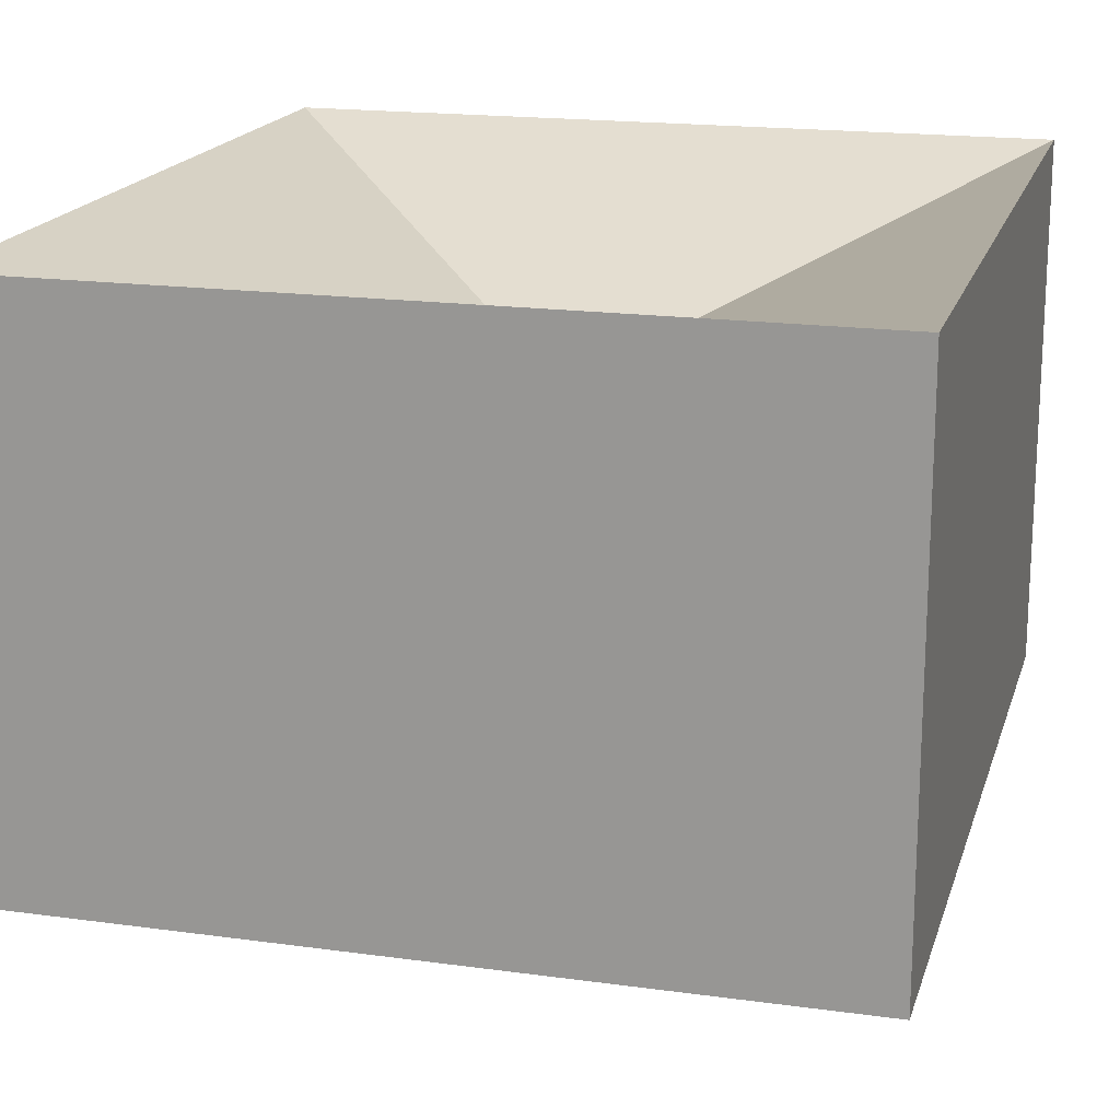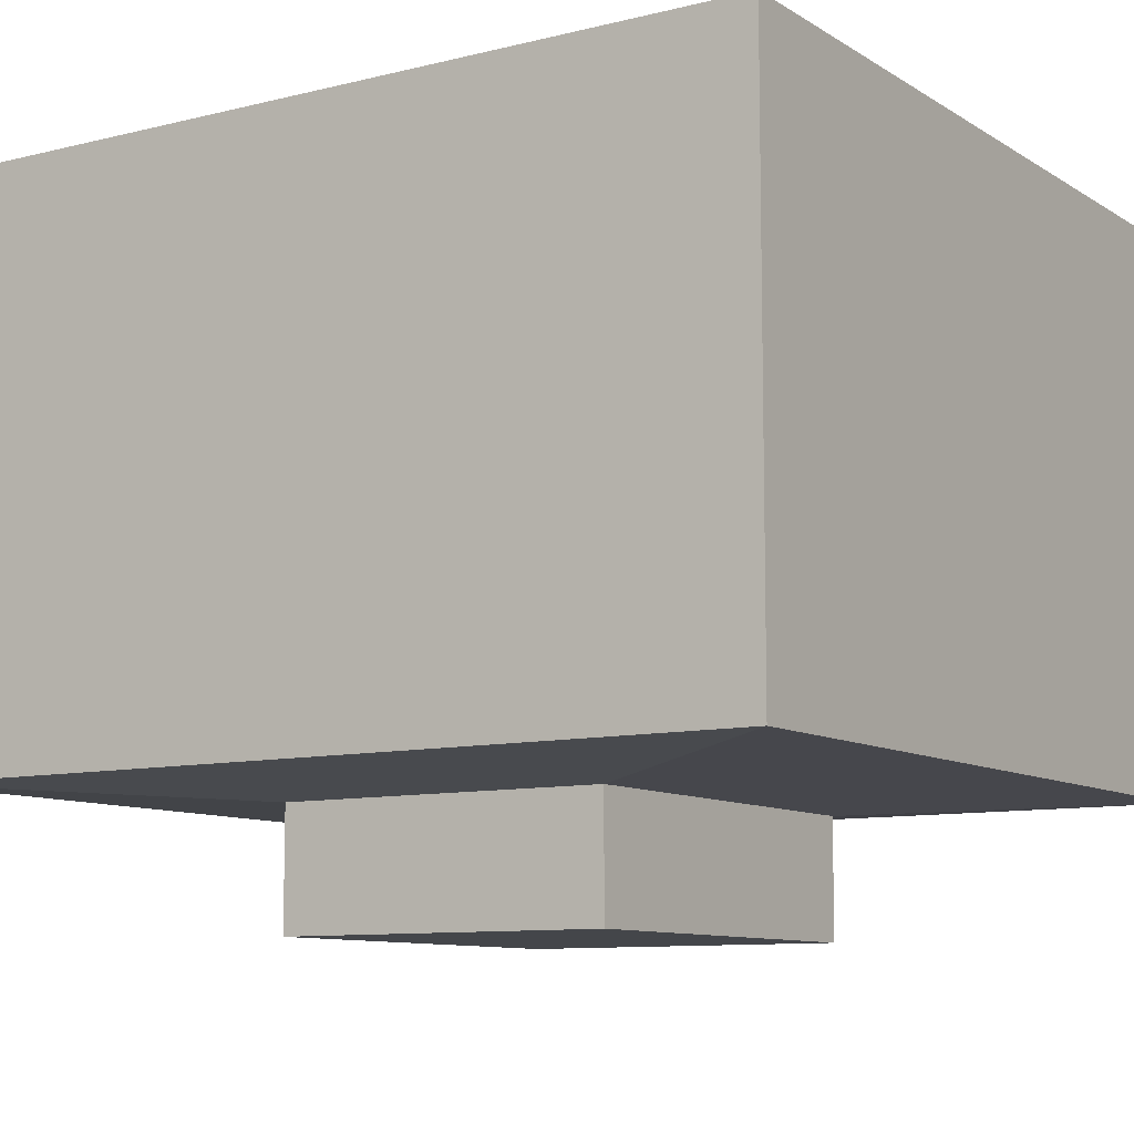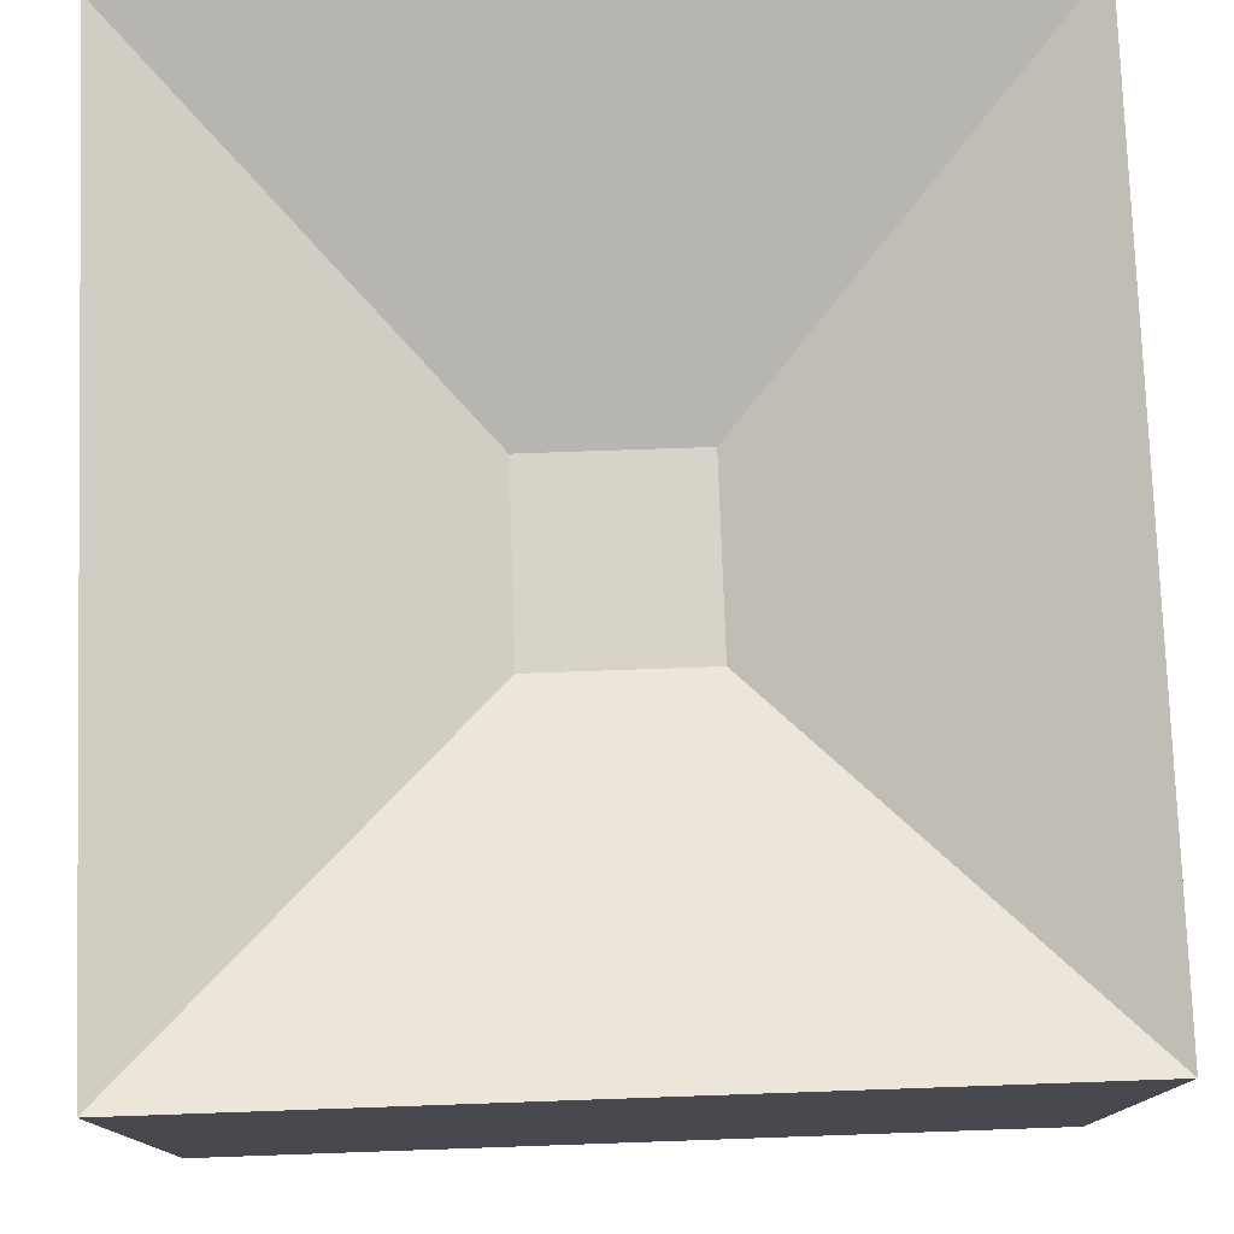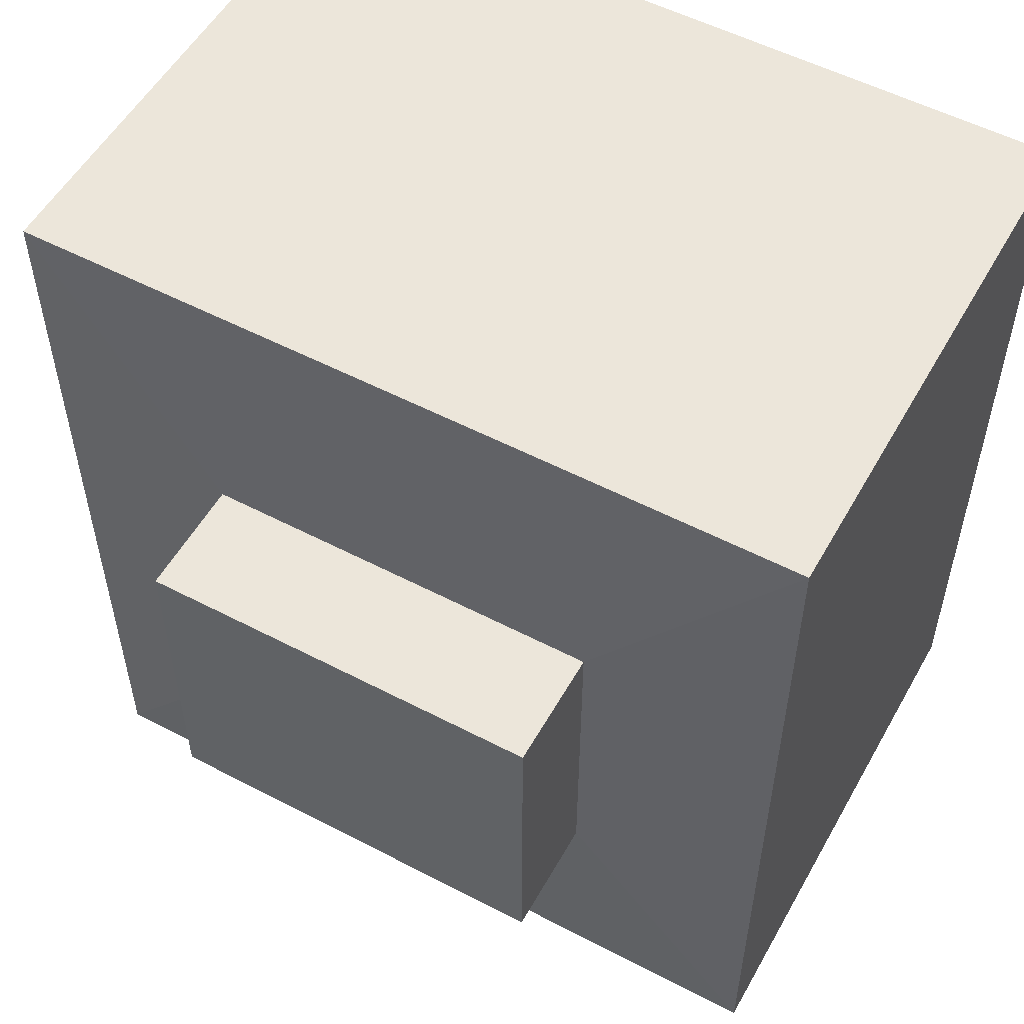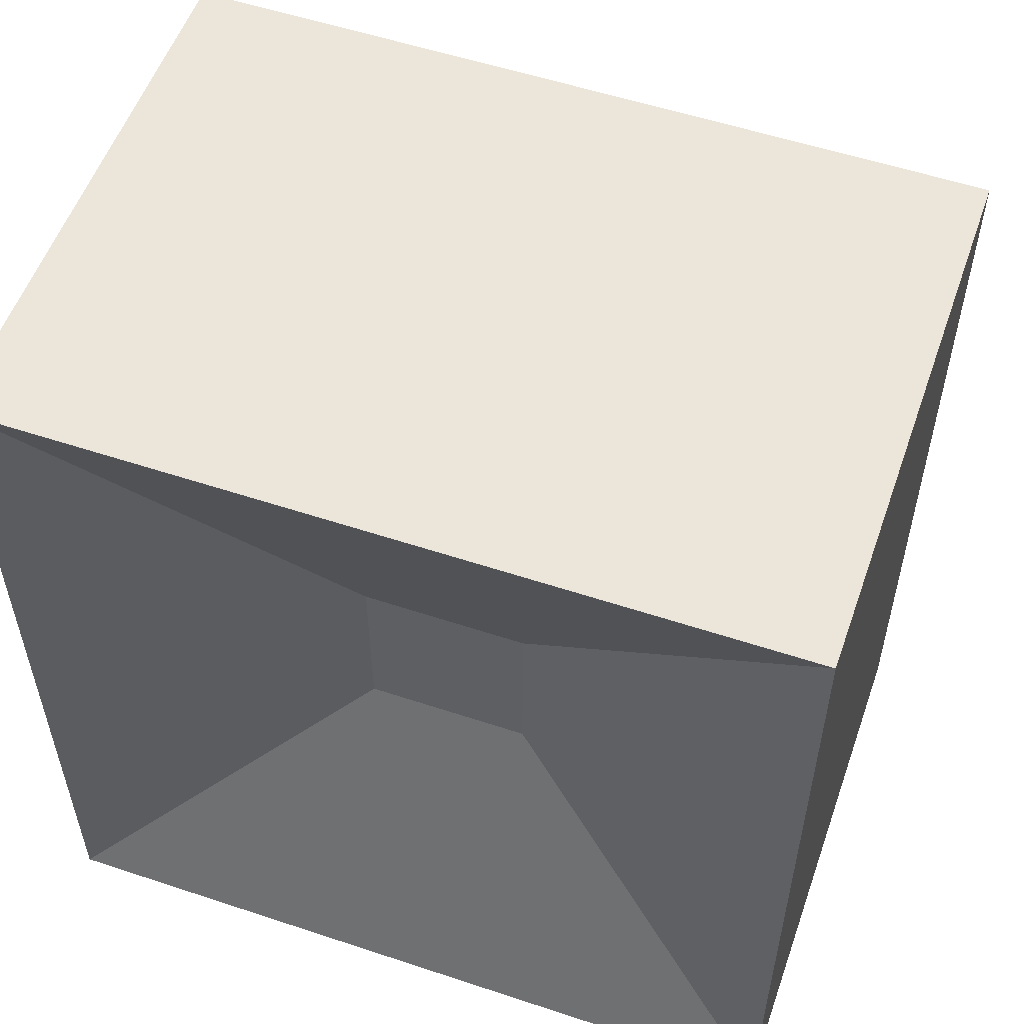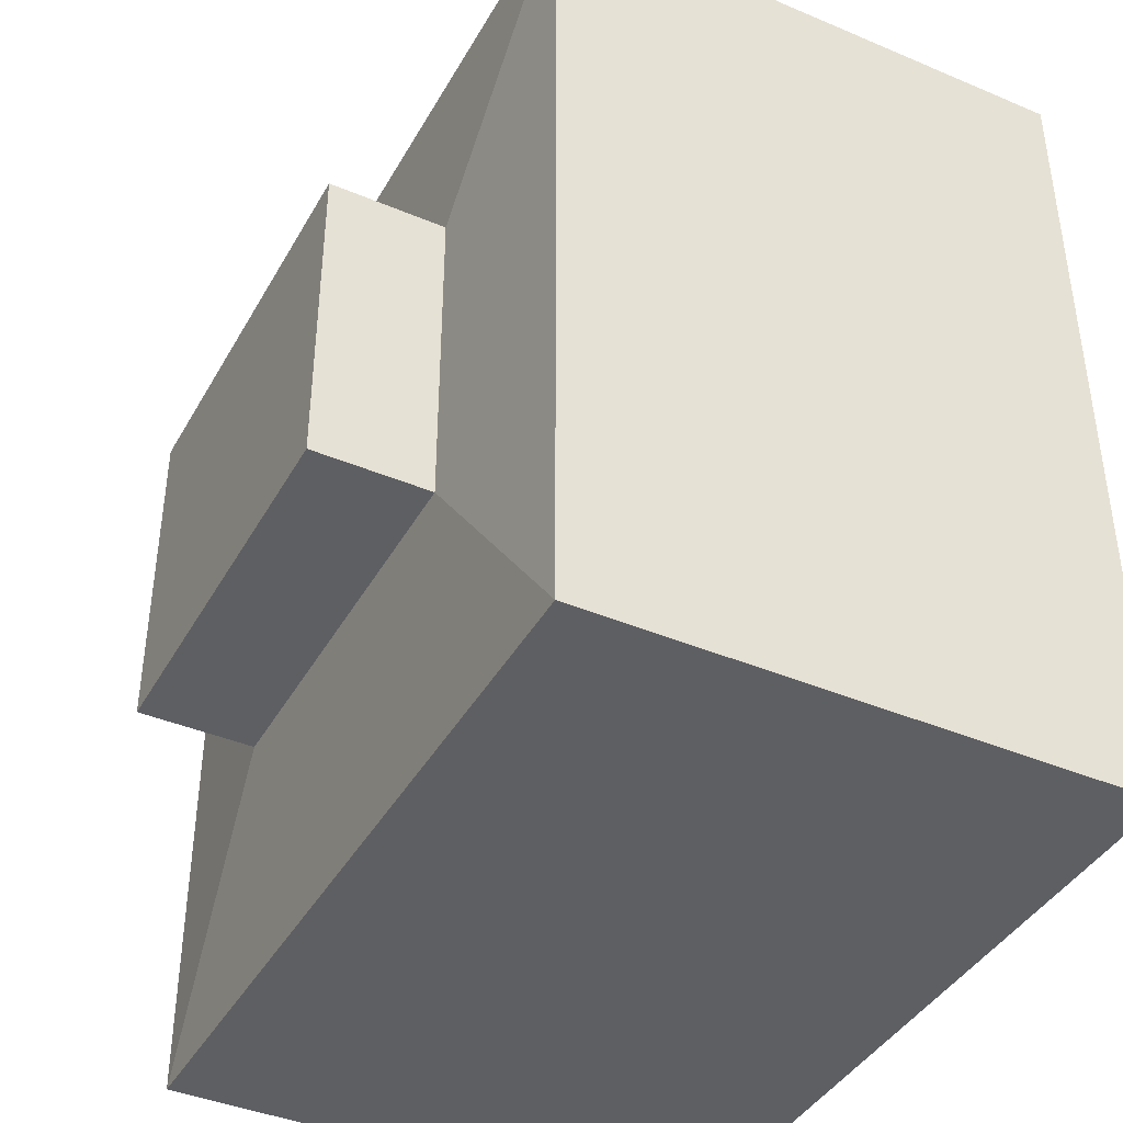
<metadata>
{"format":"obj","ext":"obj","renderer":"f3d","projection":"perspective","resolution":1024,"background":"white","views":[{"elev":18.1,"azim":15.0,"up":"+Y"},{"elev":-9.5,"azim":-57.0,"up":"+Y"},{"elev":77.1,"azim":178.0,"up":"+Y"},{"elev":54.2,"azim":29.0,"up":"+Z"},{"elev":55.1,"azim":-160.7,"up":"+Z"},{"elev":-41.0,"azim":62.8,"up":"+Z"}]}
</metadata>
<code>
g default
v -9.662 17.06 10.4
v 9.662 17.06 10.4
v -9.662 17.06 -10.4
v 9.662 17.06 -10.4
v -9.662 3.677 -10.4
v 9.662 3.677 -10.4
v 9.662 3.677 10.4
v -9.662 3.677 10.4
v -4.869 0.48 -4.039
v -4.869 0.48 4.039
v 4.869 0.48 4.039
v 4.869 0.48 -4.039
v -4.869 3.34 -4.039
v 4.869 3.34 -4.039
v 4.869 3.34 4.039
v -4.869 3.34 4.039
v -2.001 13.7 2.155
v -2.001 13.7 -2.155
v 2.001 13.7 -2.155
v 2.001 13.7 2.155
g pCube1
f 8 1 2 7
f 17 18 19 20
f 3 5 6 4
f 9 10 11 12
f 7 2 4 6
f 8 5 3 1
f 13 9 12 14
f 11 15 14 12
f 10 16 15 11
f 9 13 16 10
f 6 5 13 14
f 7 6 14 15
f 8 7 15 16
f 5 8 16 13
f 1 3 18 17
f 3 4 19 18
f 4 2 20 19
f 2 1 17 20

</code>
